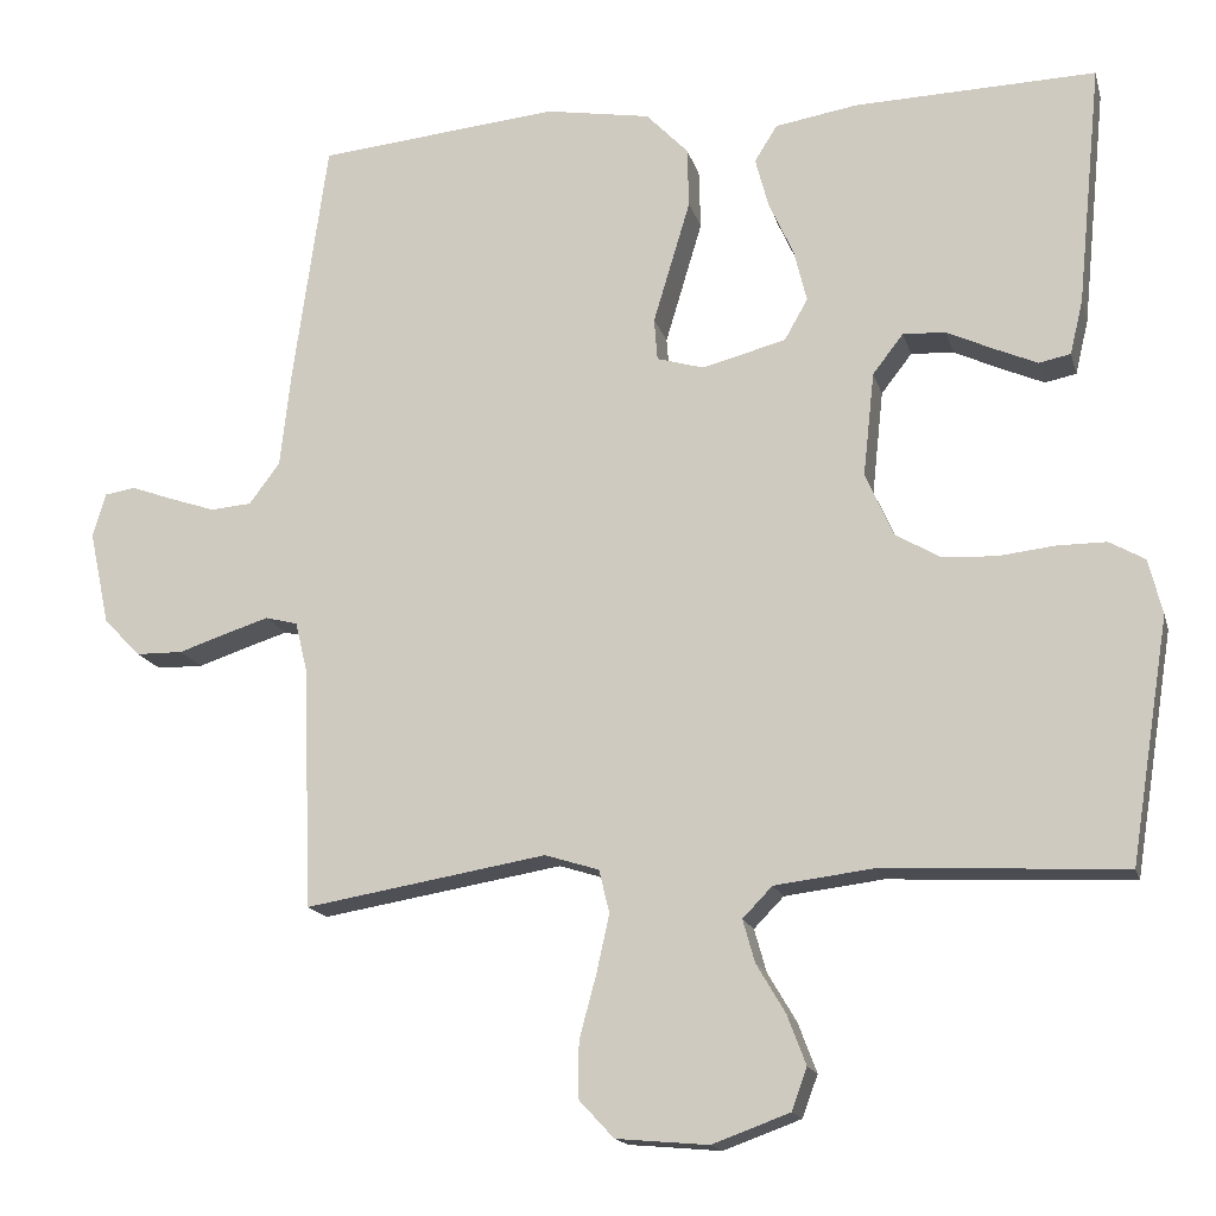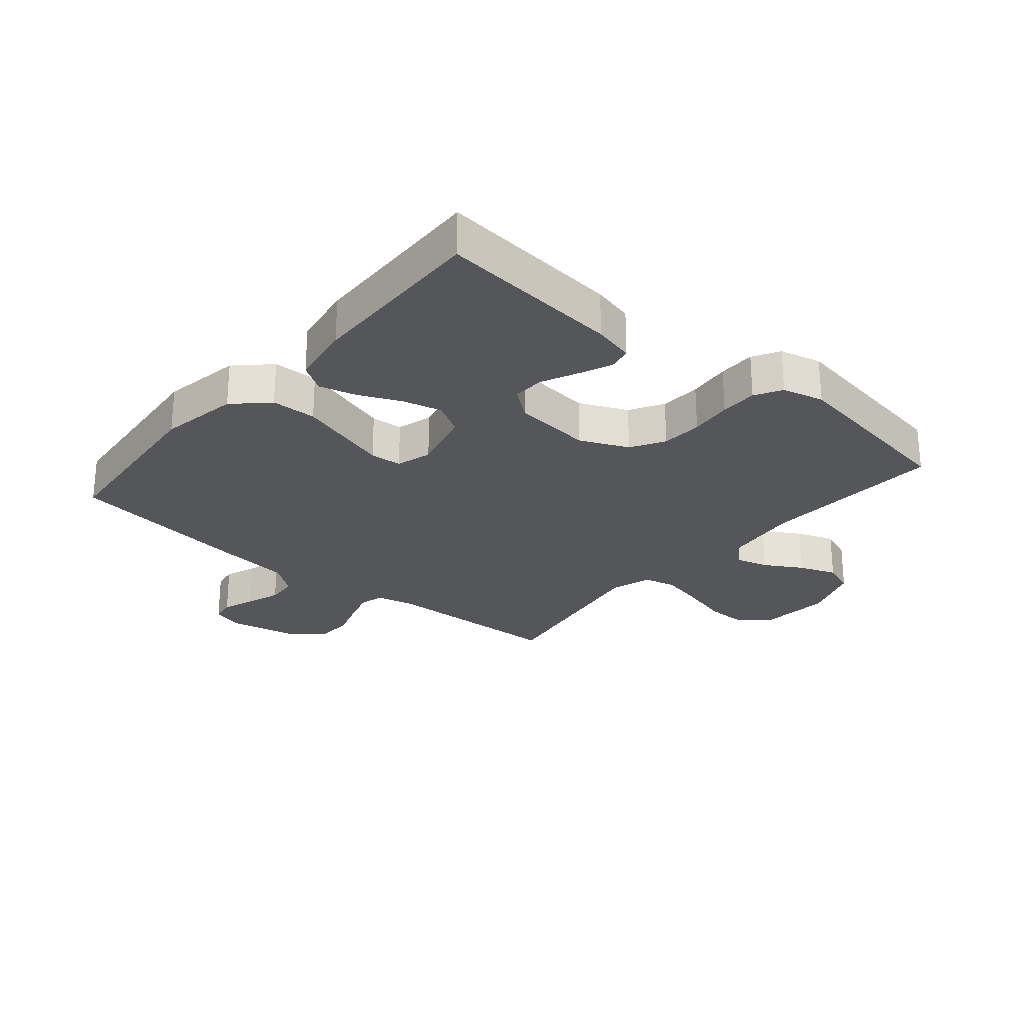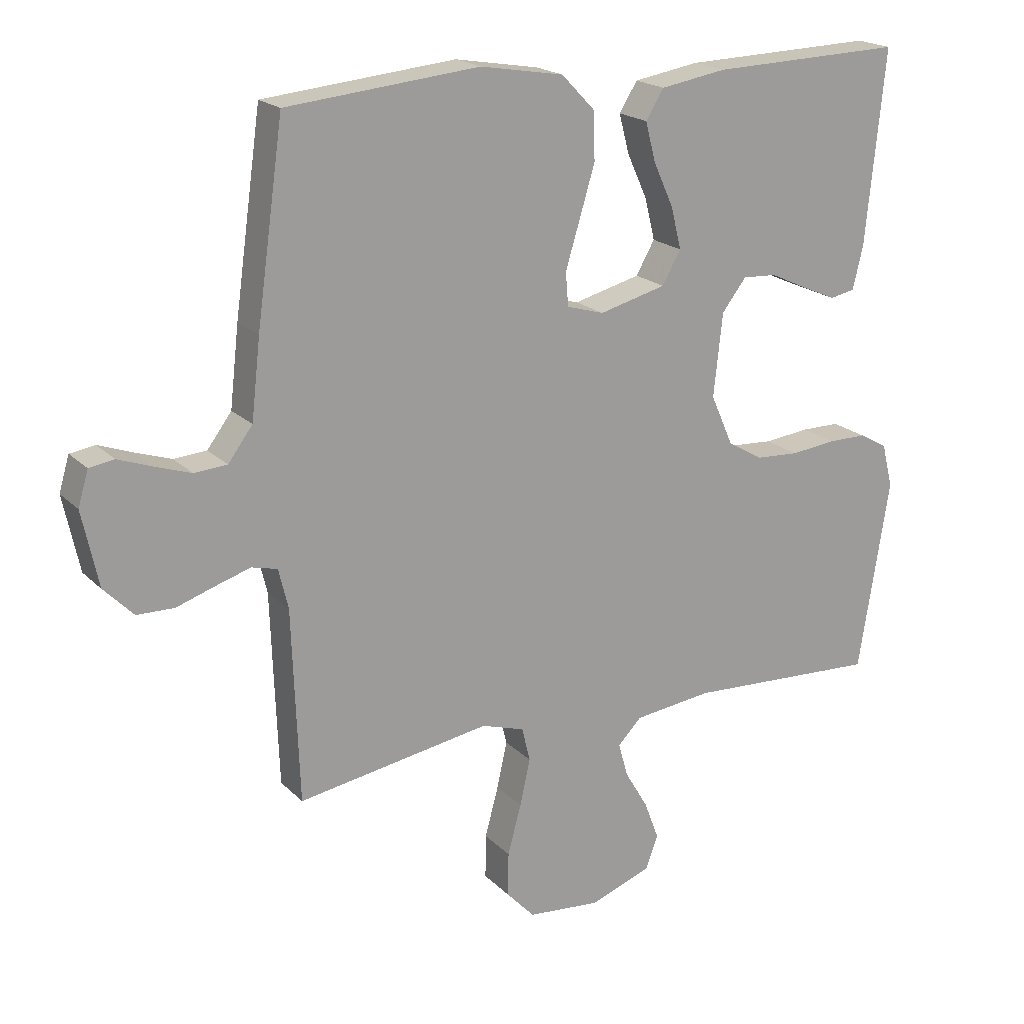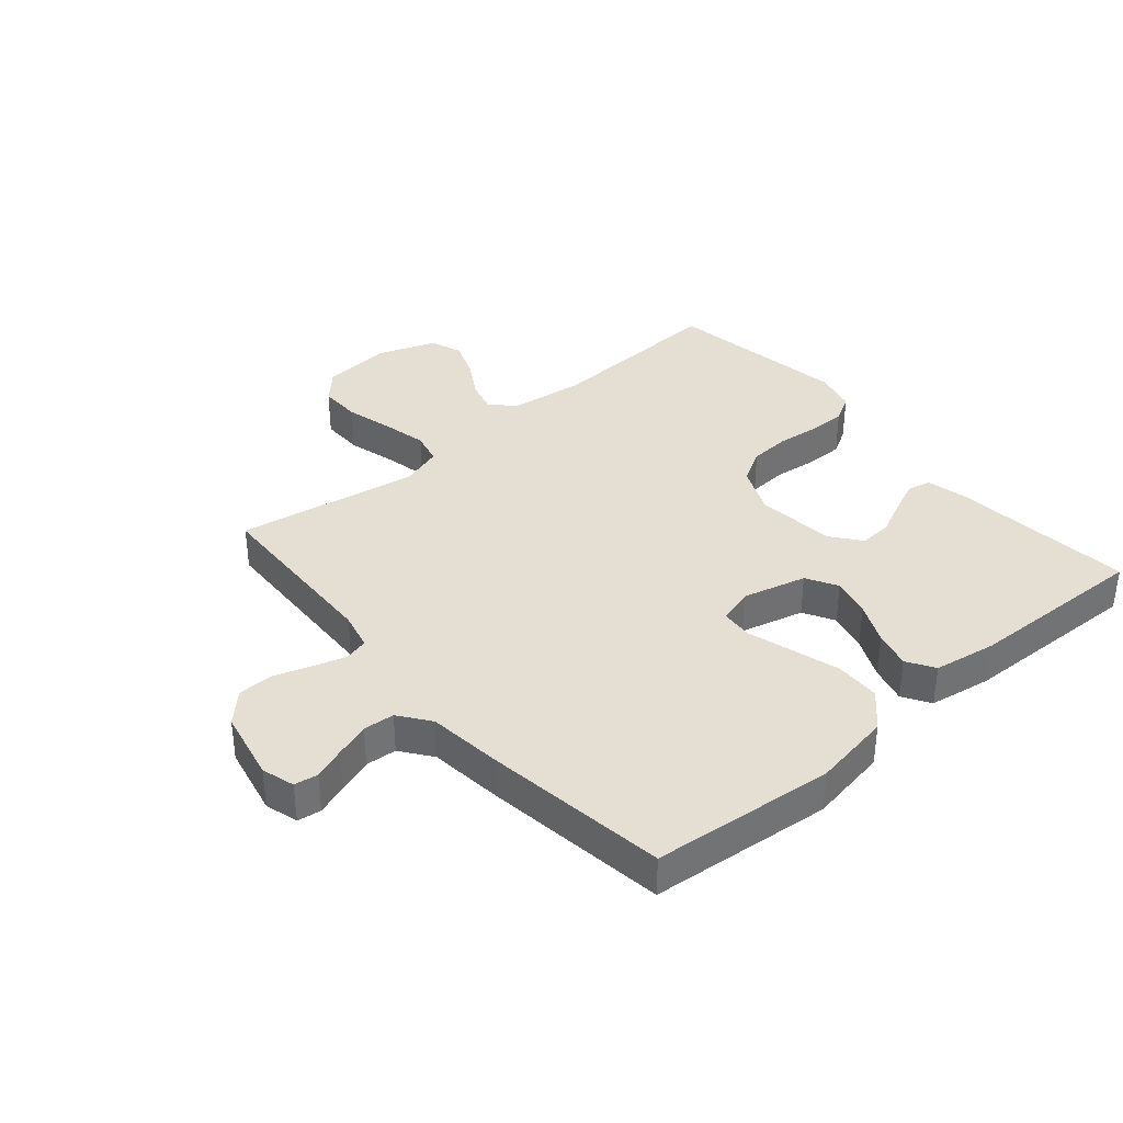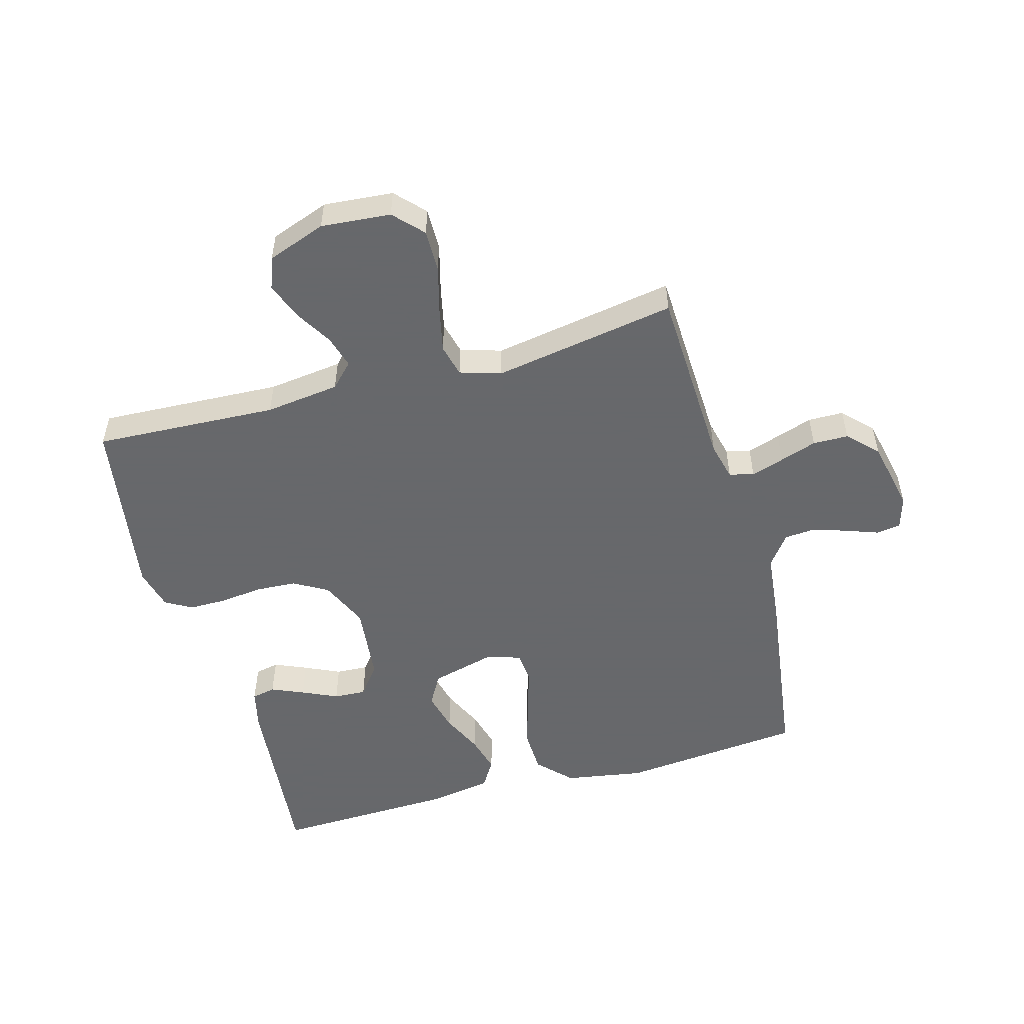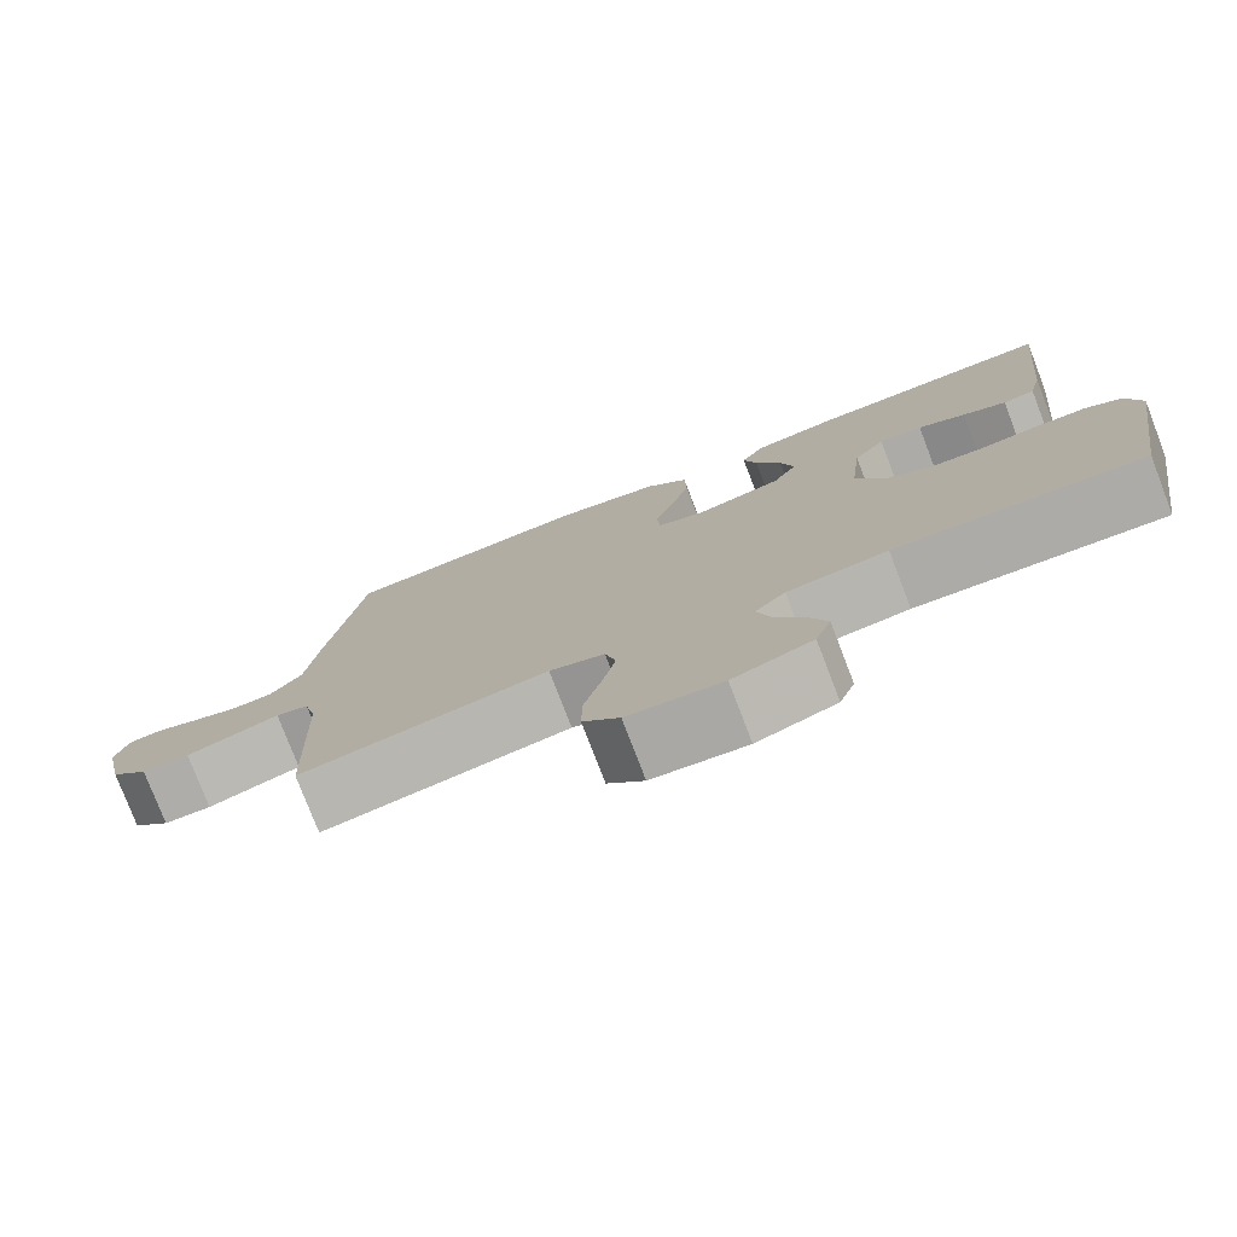
<metadata>
{"format":"obj","ext":"obj","renderer":"f3d","projection":"perspective","resolution":1024,"background":"white","views":[{"elev":-16.1,"azim":14.0,"up":"+Z"},{"elev":-26.0,"azim":49.7,"up":"+Y"},{"elev":19.5,"azim":-30.2,"up":"+Z"},{"elev":36.9,"azim":-40.5,"up":"+Y"},{"elev":-52.3,"azim":-164.3,"up":"+Y"},{"elev":-77.9,"azim":21.0,"up":"+Z"}]}
</metadata>
<code>
v 0.5 0.07 -0.5
v 0.2 0.07 -0.485
v 0.078 0.07 -0.5
v 0.041 0.07 -0.538
v 0.056 0.07 -0.591
v 0.092 0.07 -0.652
v 0.115 0.07 -0.713
v 0.096 0.07 -0.765
v 0 0.07 -0.8
v -0.114 0.07 -0.79
v -0.158 0.07 -0.743
v -0.157 0.07 -0.674
v -0.136 0.07 -0.596
v -0.12 0.07 -0.524
v -0.133 0.07 -0.471
v -0.2 0.07 -0.45
v -0.5 0.07 -0.5
v -0.511 0.07 -0.2
v -0.526 0.07 -0.138
v -0.566 0.07 -0.128
v -0.62 0.07 -0.145
v -0.68 0.07 -0.165
v -0.738 0.07 -0.164
v -0.784 0.07 -0.117
v -0.809 0.07 0
v -0.793 0.07 0.054
v -0.754 0.07 0.06
v -0.702 0.07 0.041
v -0.645 0.07 0.022
v -0.594 0.07 0.026
v -0.556 0.07 0.077
v -0.542 0.07 0.2
v -0.5 0.07 0.5
v -0.2 0.07 0.529
v -0.07 0.07 0.507
v -0.018 0.07 0.453
v -0.016 0.07 0.379
v -0.04 0.07 0.299
v -0.062 0.07 0.226
v -0.058 0.07 0.174
v 0 0.07 0.157
v 0.104 0.07 0.184
v 0.133 0.07 0.235
v 0.117 0.07 0.3
v 0.086 0.07 0.368
v 0.07 0.07 0.429
v 0.098 0.07 0.474
v 0.2 0.07 0.491
v 0.5 0.07 0.5
v 0.47 0.07 0.2
v 0.454 0.07 0.133
v 0.415 0.07 0.125
v 0.362 0.07 0.148
v 0.304 0.07 0.175
v 0.251 0.07 0.178
v 0.213 0.07 0.129
v 0.199 0.07 0
v 0.234 0.07 -0.079
v 0.289 0.07 -0.111
v 0.356 0.07 -0.115
v 0.426 0.07 -0.107
v 0.487 0.07 -0.107
v 0.531 0.07 -0.132
v 0.548 0.07 -0.2
v 0.5 0 -0.5
v 0.2 0 -0.485
v 0.078 0 -0.5
v 0.041 0 -0.538
v 0.056 0 -0.591
v 0.092 0 -0.652
v 0.115 0 -0.713
v 0.096 0 -0.765
v 0 0 -0.8
v -0.114 0 -0.79
v -0.158 0 -0.743
v -0.157 0 -0.674
v -0.136 0 -0.596
v -0.12 0 -0.524
v -0.133 0 -0.471
v -0.2 0 -0.45
v -0.5 0 -0.5
v -0.511 0 -0.2
v -0.526 0 -0.138
v -0.566 0 -0.128
v -0.62 0 -0.145
v -0.68 0 -0.165
v -0.738 0 -0.164
v -0.784 0 -0.117
v -0.809 0 0
v -0.793 0 0.054
v -0.754 0 0.06
v -0.702 0 0.041
v -0.645 0 0.022
v -0.594 0 0.026
v -0.556 0 0.077
v -0.542 0 0.2
v -0.5 0 0.5
v -0.2 0 0.529
v -0.07 0 0.507
v -0.018 0 0.453
v -0.016 0 0.379
v -0.04 0 0.299
v -0.062 0 0.226
v -0.058 0 0.174
v 0 0 0.157
v 0.104 0 0.184
v 0.133 0 0.235
v 0.117 0 0.3
v 0.086 0 0.368
v 0.07 0 0.429
v 0.098 0 0.474
v 0.2 0 0.491
v 0.5 0 0.5
v 0.47 0 0.2
v 0.454 0 0.133
v 0.415 0 0.125
v 0.362 0 0.148
v 0.304 0 0.175
v 0.251 0 0.178
v 0.213 0 0.129
v 0.199 0 0
v 0.234 0 -0.079
v 0.289 0 -0.111
v 0.356 0 -0.115
v 0.426 0 -0.107
v 0.487 0 -0.107
v 0.531 0 -0.132
v 0.548 0 -0.2
f 63 64 1 2
f 60 61 62 63
f 59 60 63 2
f 58 59 2 3
f 57 58 3 4
f 56 57 4
f 51 52 53 54
f 49 50 51 54
f 49 54 55
f 48 49 55 56
f 44 45 46 47
f 43 44 47 48
f 36 37 38 39
f 34 35 36 39
f 34 39 40
f 31 32 33 34
f 30 31 34 40
f 25 26 27 28
f 25 28 29
f 24 25 29 30
f 21 22 23 24
f 20 21 24 30
f 16 17 18
f 15 16 18 19
f 10 11 12 13
f 10 13 14
f 9 10 14
f 8 9 14 15
f 5 6 7 8
f 4 5 8 15
f 43 48 56 4
f 42 43 4 15
f 41 42 15 19
f 30 40 41
f 19 20 30 41
f 66 65 128 127
f 127 126 125 124
f 66 127 124 123
f 67 66 123 122
f 68 67 122 121
f 68 121 120
f 118 117 116 115
f 118 115 114 113
f 119 118 113
f 120 119 113 112
f 111 110 109 108
f 112 111 108 107
f 103 102 101 100
f 103 100 99 98
f 104 103 98
f 98 97 96 95
f 104 98 95 94
f 92 91 90 89
f 93 92 89
f 94 93 89 88
f 88 87 86 85
f 94 88 85 84
f 82 81 80
f 83 82 80 79
f 77 76 75 74
f 78 77 74
f 78 74 73
f 79 78 73 72
f 72 71 70 69
f 79 72 69 68
f 68 120 112 107
f 79 68 107 106
f 83 79 106 105
f 105 104 94
f 105 94 84 83
f 1 65 66 2
f 2 66 67 3
f 3 67 68 4
f 4 68 69 5
f 5 69 70 6
f 6 70 71 7
f 7 71 72 8
f 8 72 73 9
f 9 73 74 10
f 10 74 75 11
f 11 75 76 12
f 12 76 77 13
f 13 77 78 14
f 14 78 79 15
f 15 79 80 16
f 16 80 81 17
f 17 81 82 18
f 18 82 83 19
f 19 83 84 20
f 20 84 85 21
f 21 85 86 22
f 22 86 87 23
f 23 87 88 24
f 24 88 89 25
f 25 89 90 26
f 26 90 91 27
f 27 91 92 28
f 28 92 93 29
f 29 93 94 30
f 30 94 95 31
f 31 95 96 32
f 32 96 97 33
f 33 97 98 34
f 34 98 99 35
f 35 99 100 36
f 36 100 101 37
f 37 101 102 38
f 38 102 103 39
f 39 103 104 40
f 40 104 105 41
f 41 105 106 42
f 42 106 107 43
f 43 107 108 44
f 44 108 109 45
f 45 109 110 46
f 46 110 111 47
f 47 111 112 48
f 48 112 113 49
f 49 113 114 50
f 50 114 115 51
f 51 115 116 52
f 52 116 117 53
f 53 117 118 54
f 54 118 119 55
f 55 119 120 56
f 56 120 121 57
f 57 121 122 58
f 58 122 123 59
f 59 123 124 60
f 60 124 125 61
f 61 125 126 62
f 62 126 127 63
f 63 127 128 64
f 64 128 65 1

</code>
